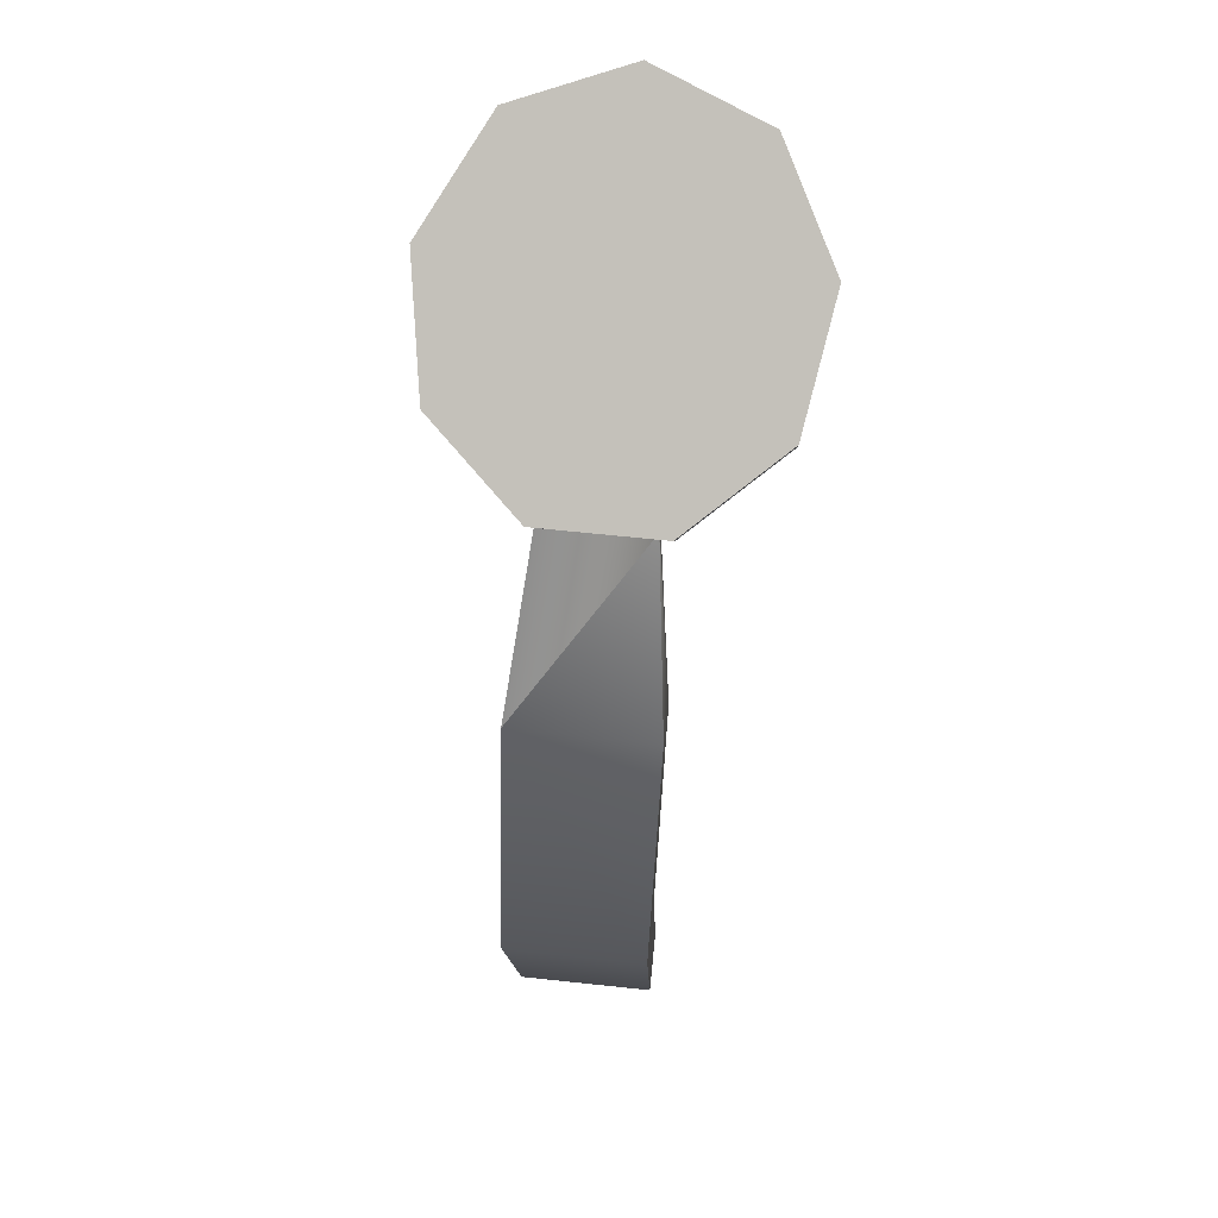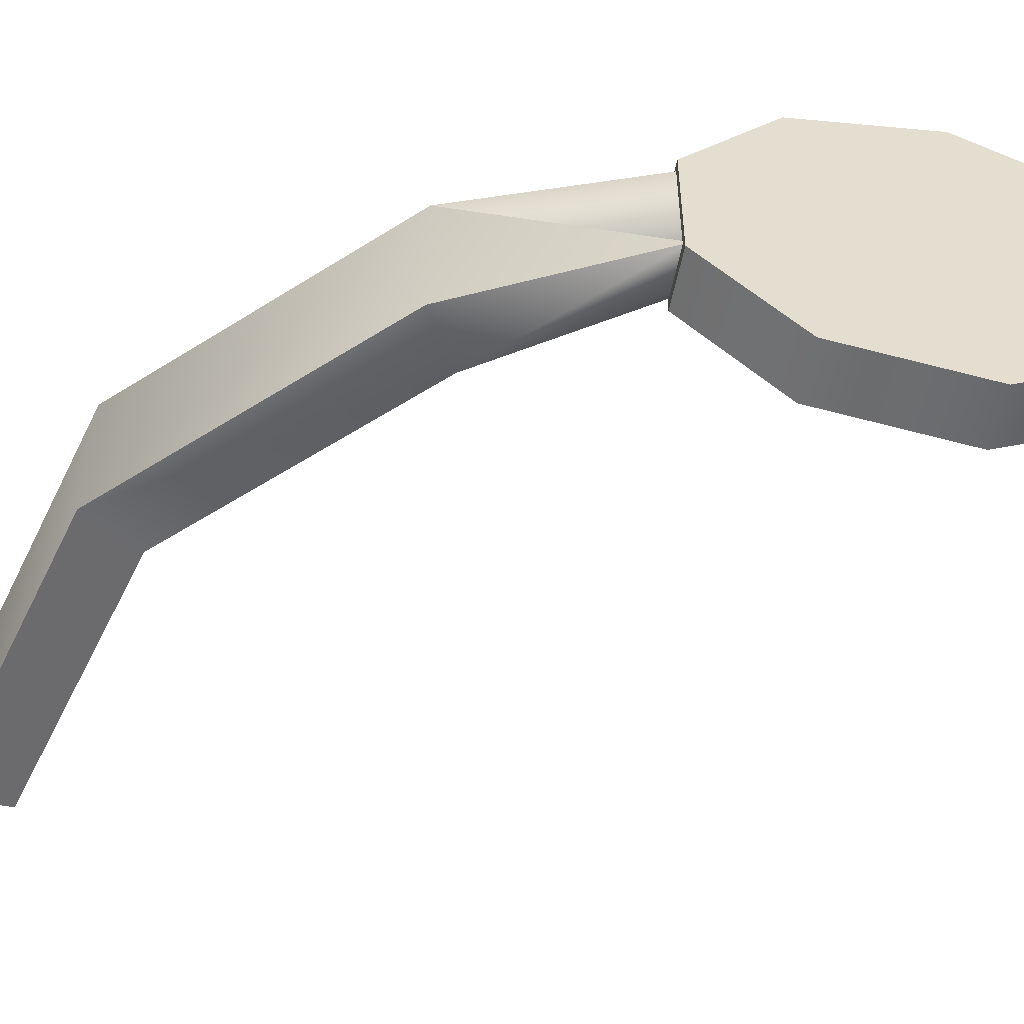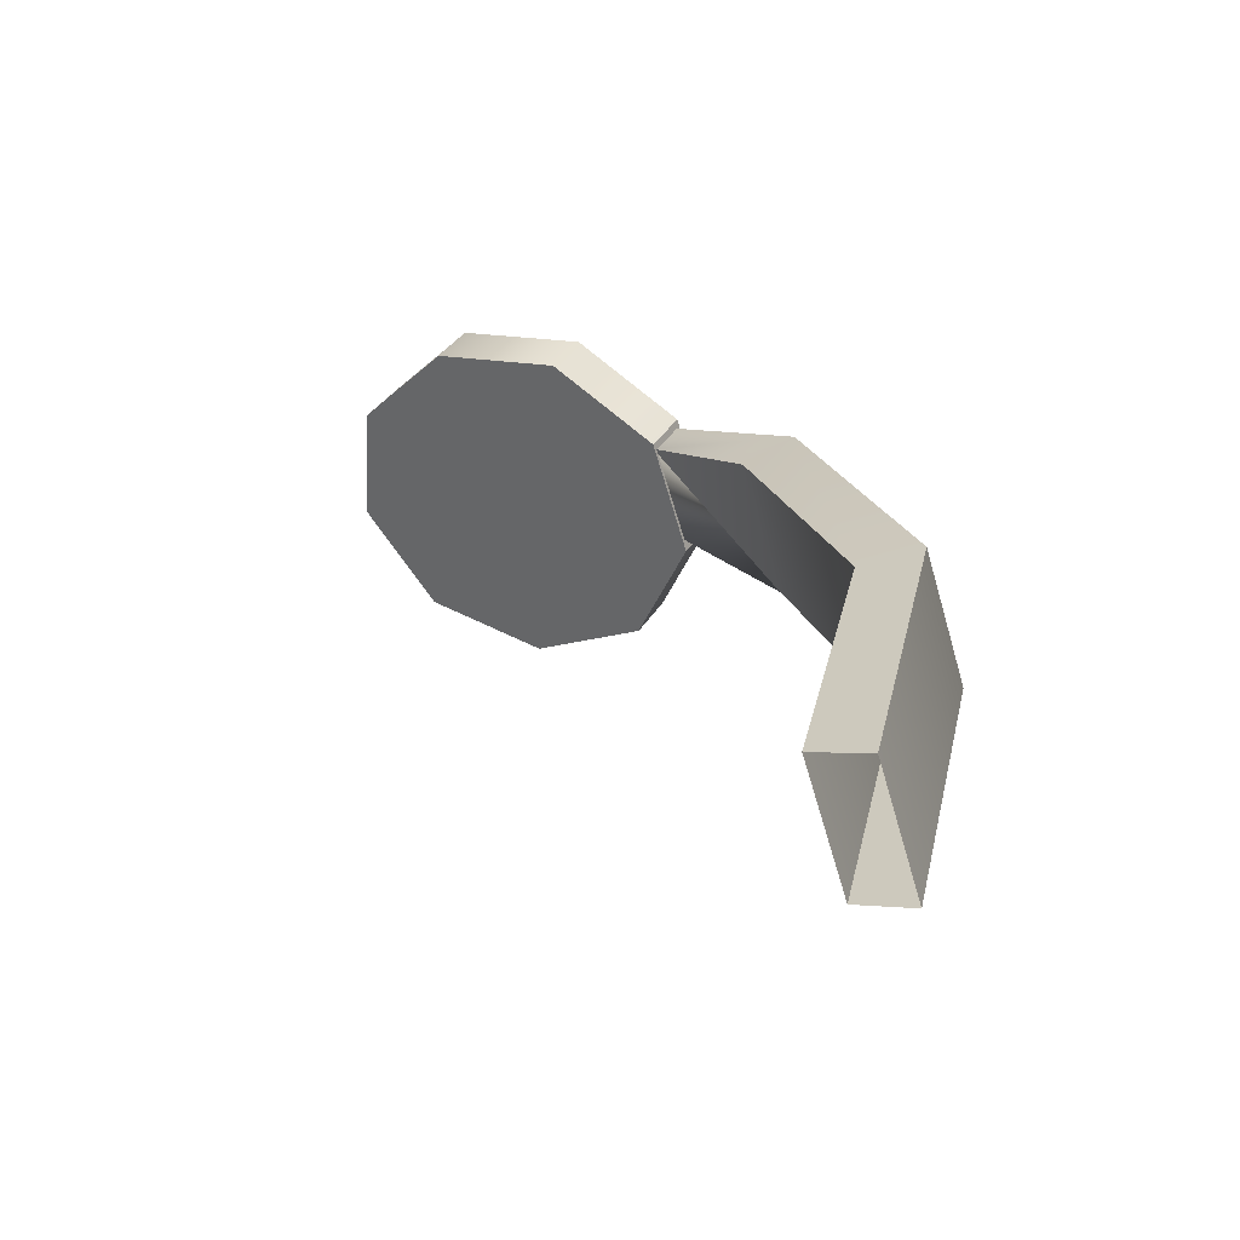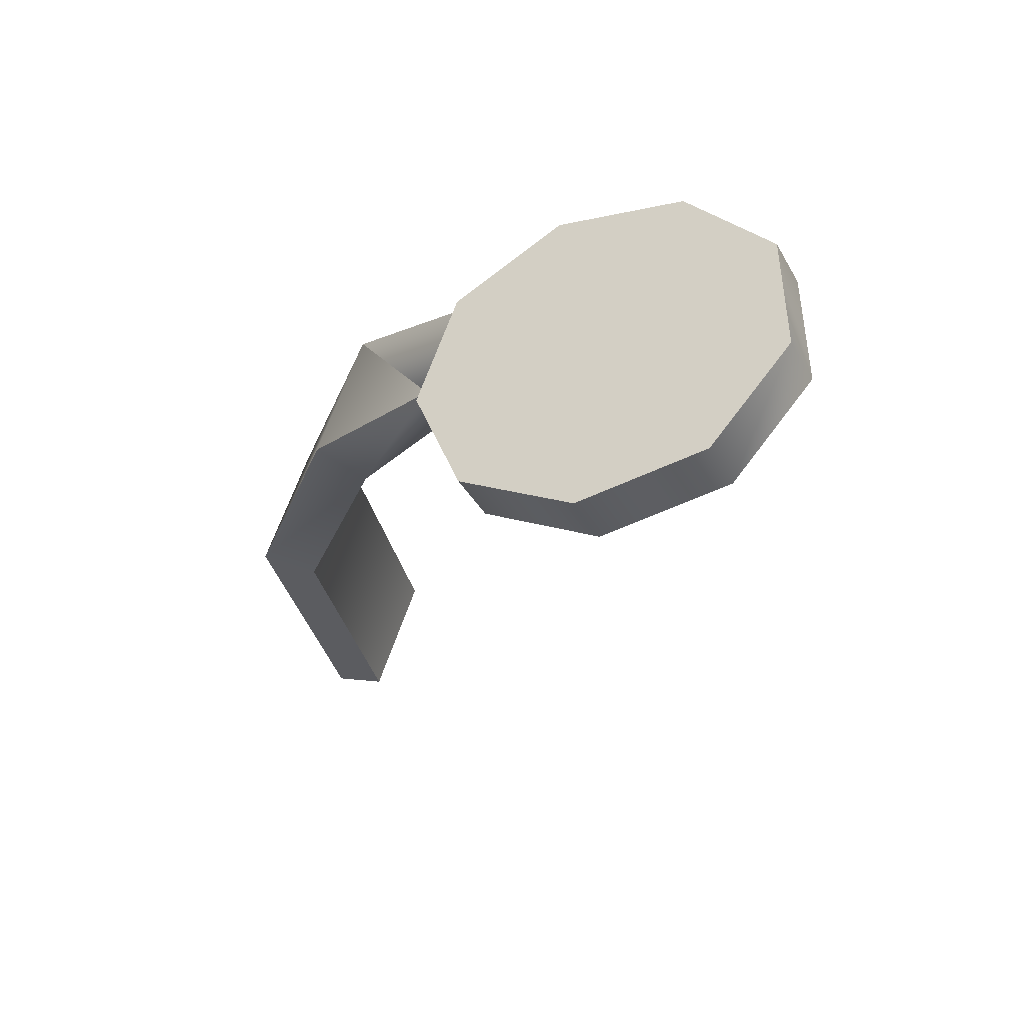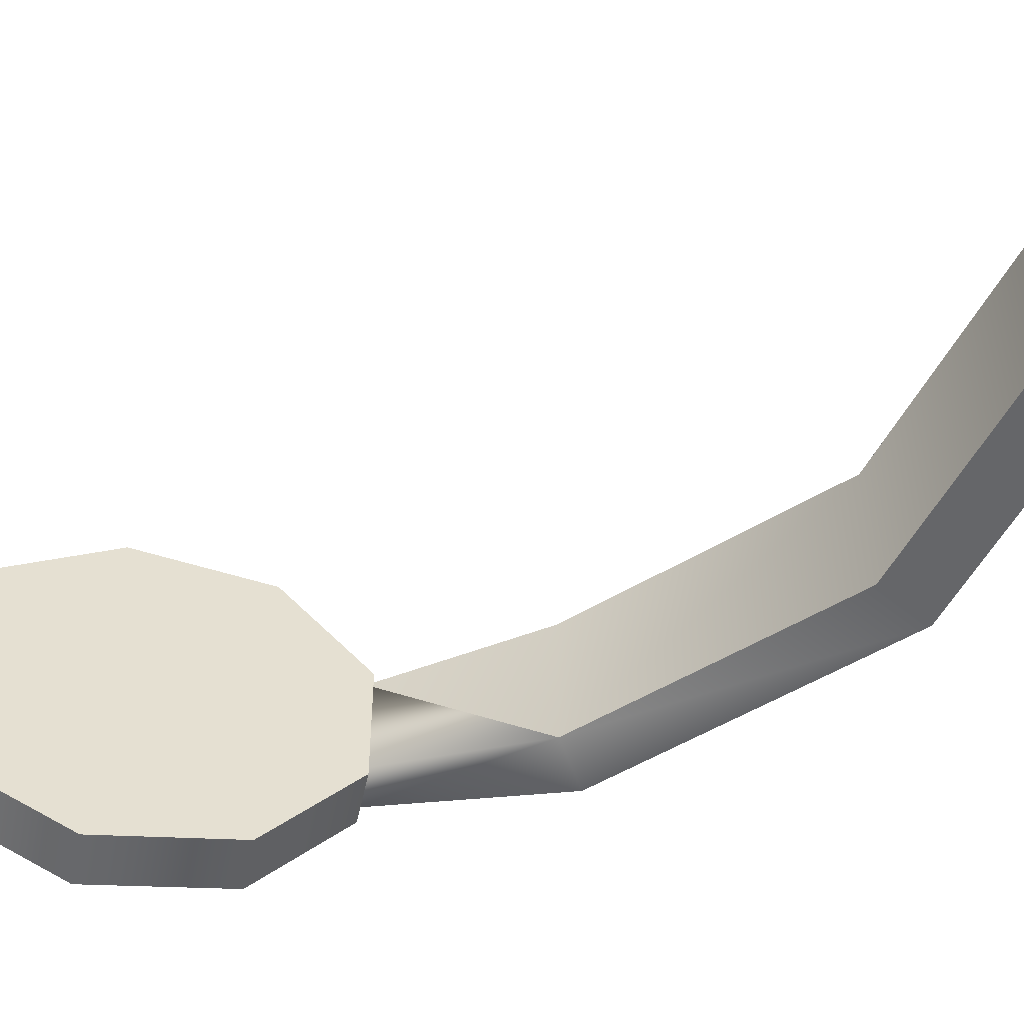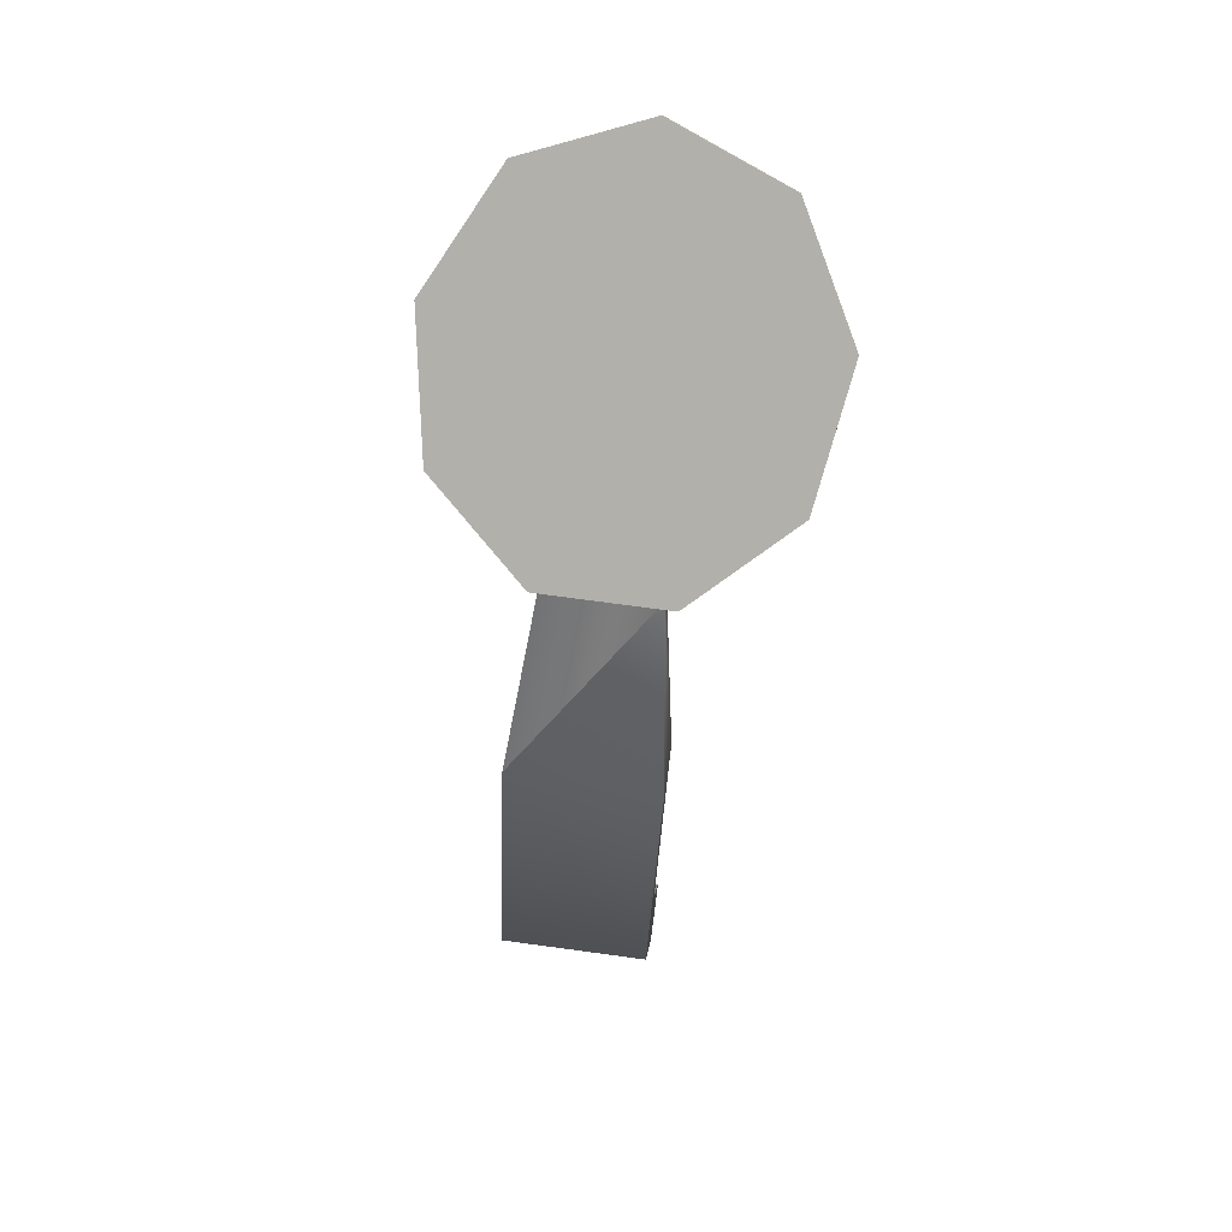
<metadata>
{"format":"obj","ext":"obj","renderer":"f3d","projection":"perspective","resolution":1024,"background":"white","views":[{"elev":63.6,"azim":-83.8,"up":"+Z"},{"elev":-53.5,"azim":-38.6,"up":"+Y"},{"elev":-63.5,"azim":-163.7,"up":"+Z"},{"elev":61.9,"azim":18.4,"up":"+Z"},{"elev":-51.8,"azim":140.3,"up":"+Y"},{"elev":73.1,"azim":-82.3,"up":"+Z"}]}
</metadata>
<code>
g Converted object 0(m1)
v -0.8188 -3.64 1.308
v -0.782 -3.64 1.238
v -0.782 -3.816 1.238
v -0.8188 -3.816 1.308
v -0.8188 -3.64 1.308
v -1.029 -3.609 1.05
v -0.9384 -3.609 0.9932
v -0.9384 -3.848 0.9932
v -1.029 -3.848 1.05
v -1.029 -3.609 1.05
v -1.191 -3.609 0.5207
v -1.084 -3.609 0.517
v -1.084 -3.848 0.517
v -1.191 -3.848 0.5207
v -1.191 -3.609 0.5207
v -1.066 -3.609 -0.01837
v -0.972 -3.609 0.03181
v -0.972 -3.848 0.03181
v -1.066 -3.848 -0.01837
v -1.066 -3.609 -0.01837
v -0.199 -3.732 1.536
v -0.2439 -3.732 1.62
v -0.2697 -3.93 1.498
v -0.3146 -3.93 1.582
v -0.4487 -4.035 1.403
v -0.4936 -4.035 1.487
v -0.6523 -3.999 1.294
v -0.6973 -3.999 1.379
v -0.7852 -3.837 1.224
v -0.8302 -3.837 1.308
v -0.7852 -3.626 1.224
v -0.8302 -3.626 1.308
v -0.6523 -3.465 1.294
v -0.6973 -3.465 1.379
v -0.4487 -3.428 1.403
v -0.4936 -3.428 1.487
v -0.2697 -3.534 1.498
v -0.3146 -3.534 1.582
v -0.5461 -3.732 1.459
v -0.5012 -3.732 1.375
f 1 2 6
f 2 7 6
f 2 3 8
f 2 8 7
f 3 4 8
f 4 9 8
f 4 5 10
f 4 10 9
f 6 7 12
f 6 12 11
f 7 8 12
f 8 13 12
f 8 9 14
f 8 14 13
f 9 10 14
f 10 15 14
f 11 12 16
f 12 17 16
f 12 13 18
f 12 18 17
f 13 14 18
f 14 19 18
f 14 15 20
f 14 20 19
f 21 23 40
f 22 39 24
f 21 22 23
f 22 24 23
f 23 25 40
f 24 39 26
f 23 24 26
f 23 26 25
f 25 27 40
f 26 39 28
f 25 26 27
f 26 28 27
f 27 29 40
f 28 39 30
f 27 28 30
f 27 30 29
f 29 31 40
f 30 39 32
f 29 30 31
f 30 32 31
f 31 33 40
f 32 39 34
f 31 32 34
f 31 34 33
f 33 35 40
f 34 39 36
f 33 34 35
f 34 36 35
f 35 37 40
f 36 39 38
f 35 36 38
f 35 38 37
f 37 21 40
f 38 39 22
f 37 38 21
f 38 22 21

</code>
